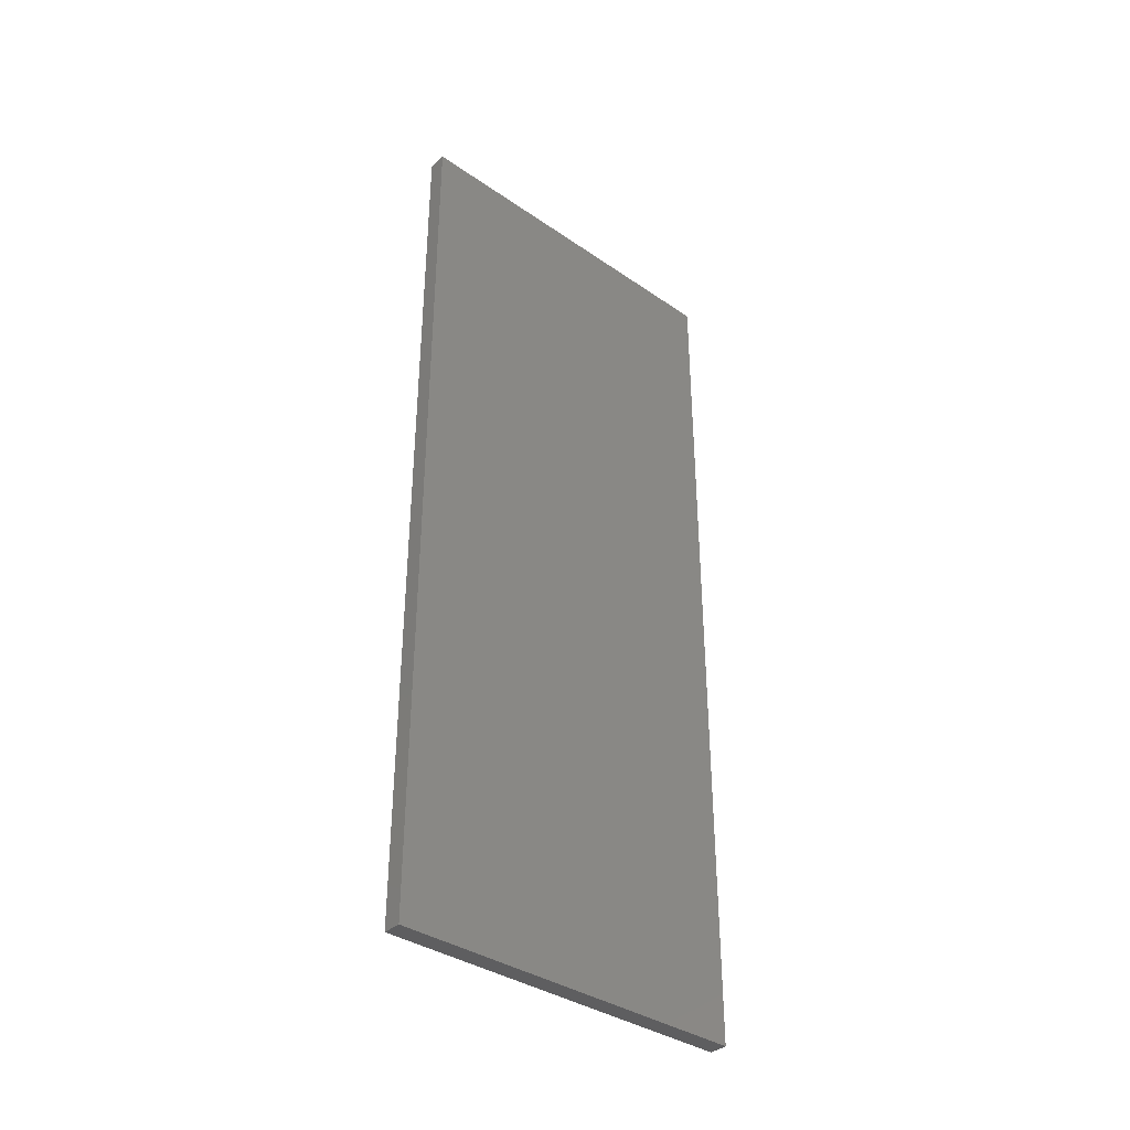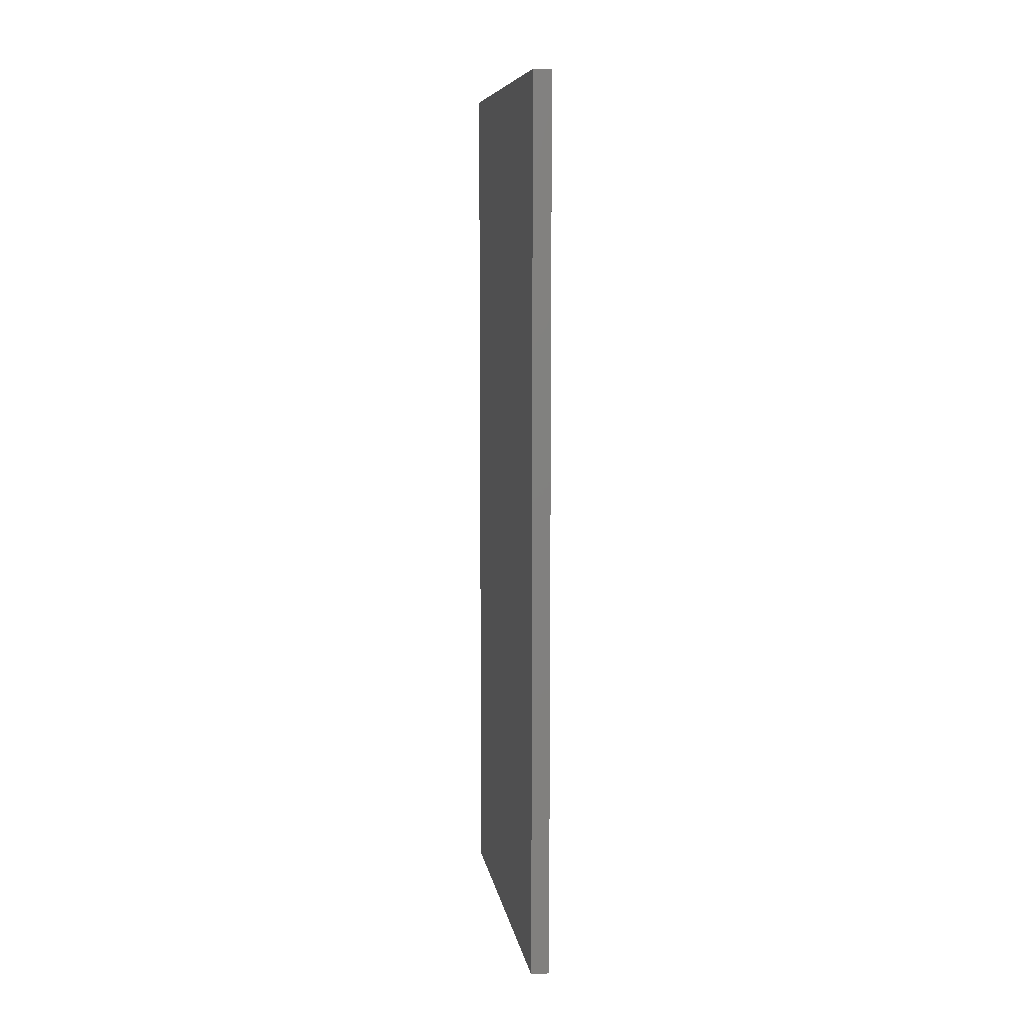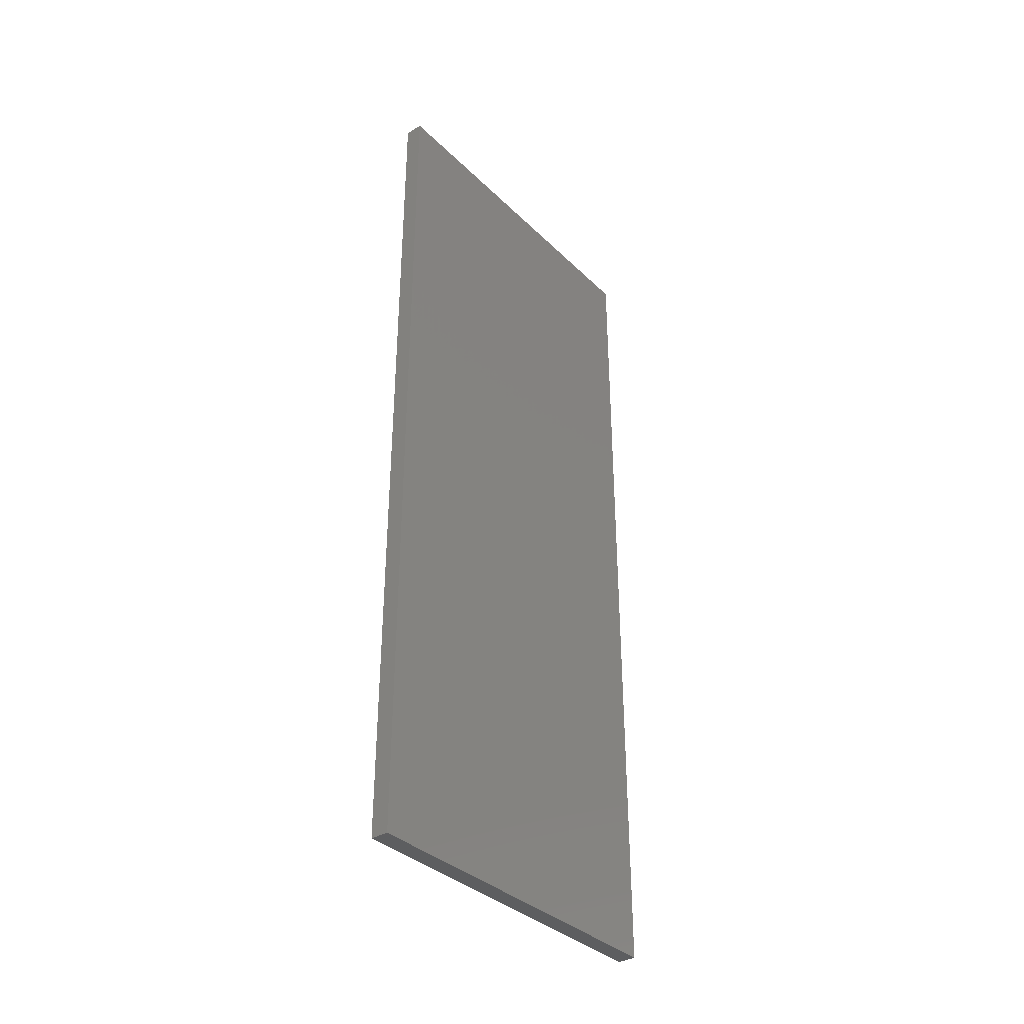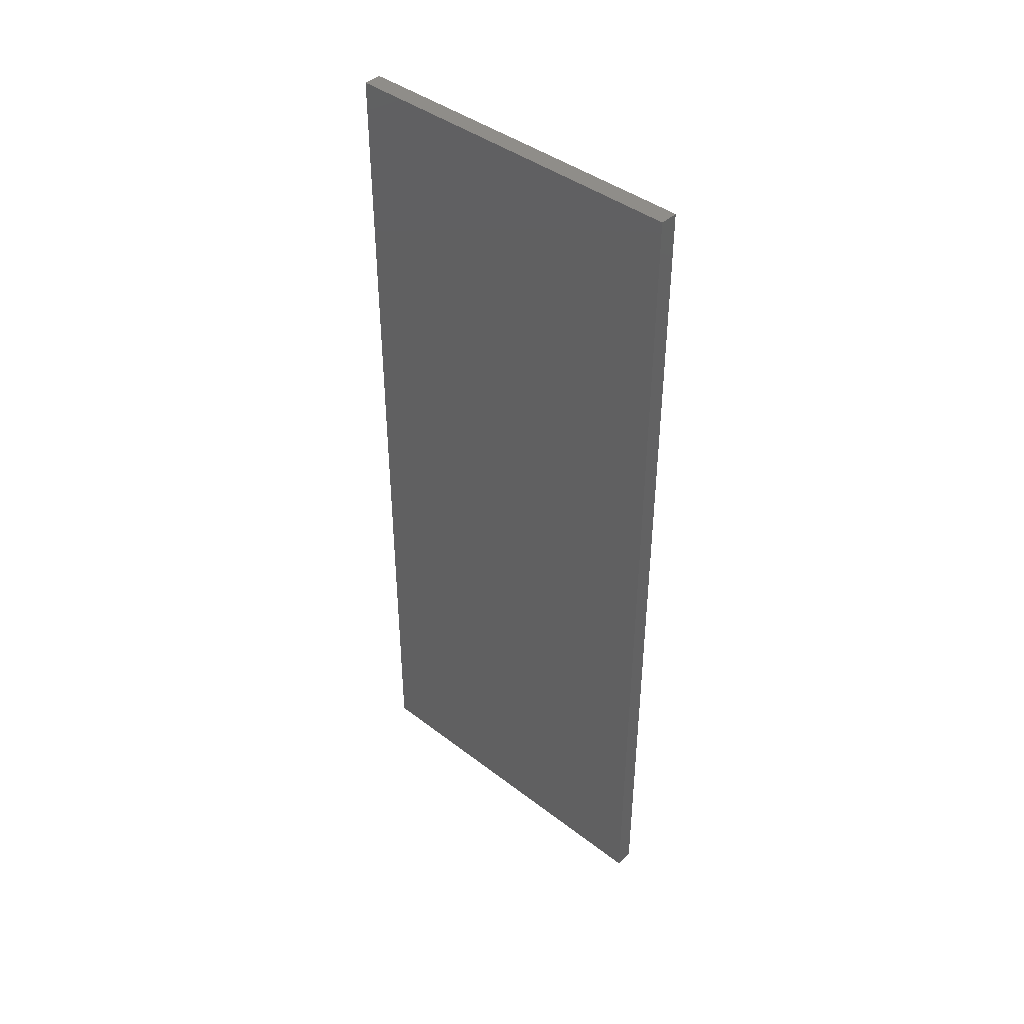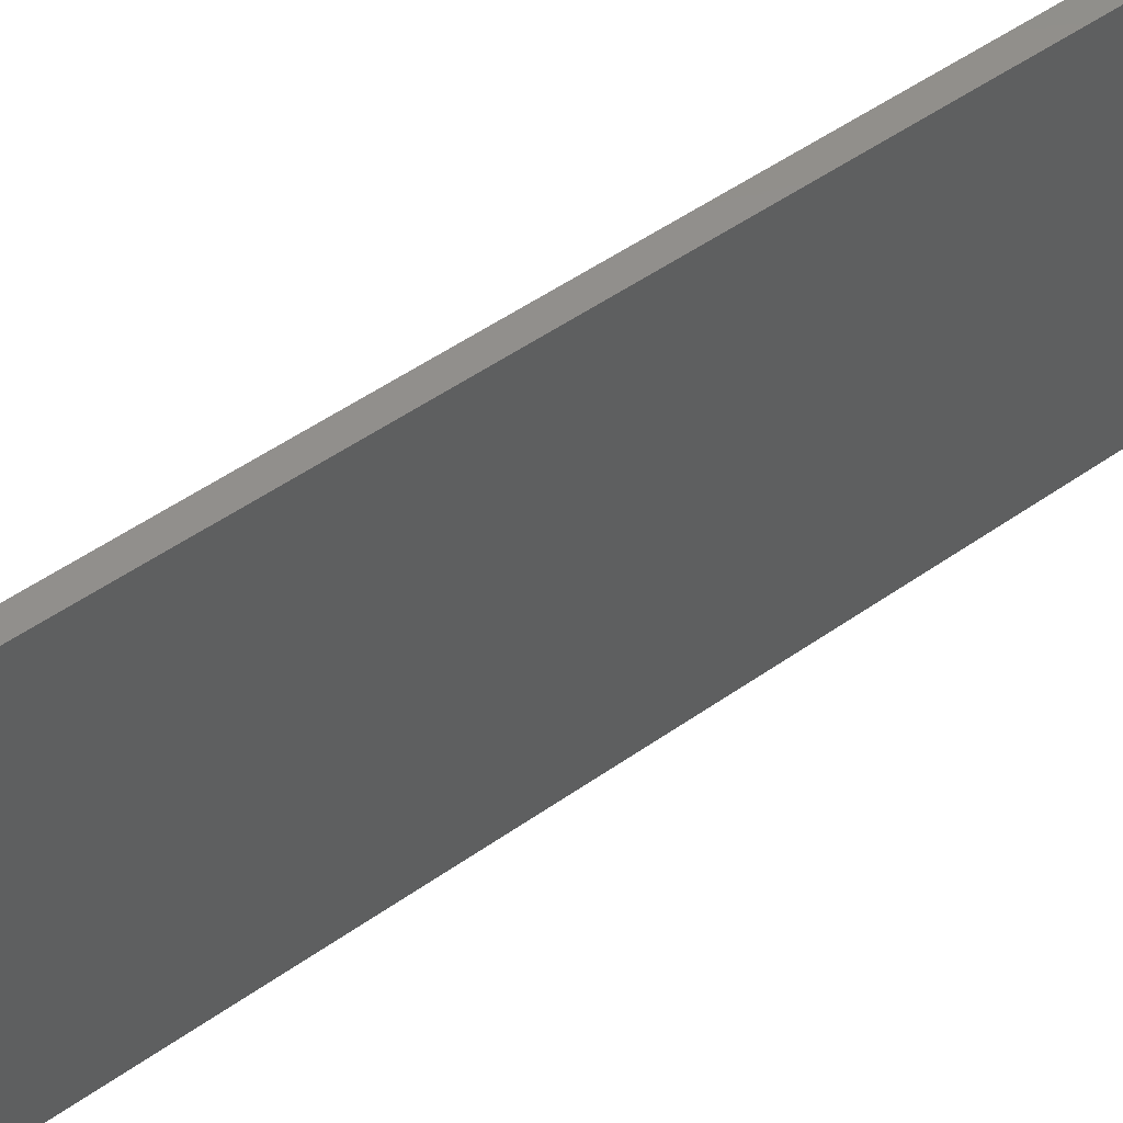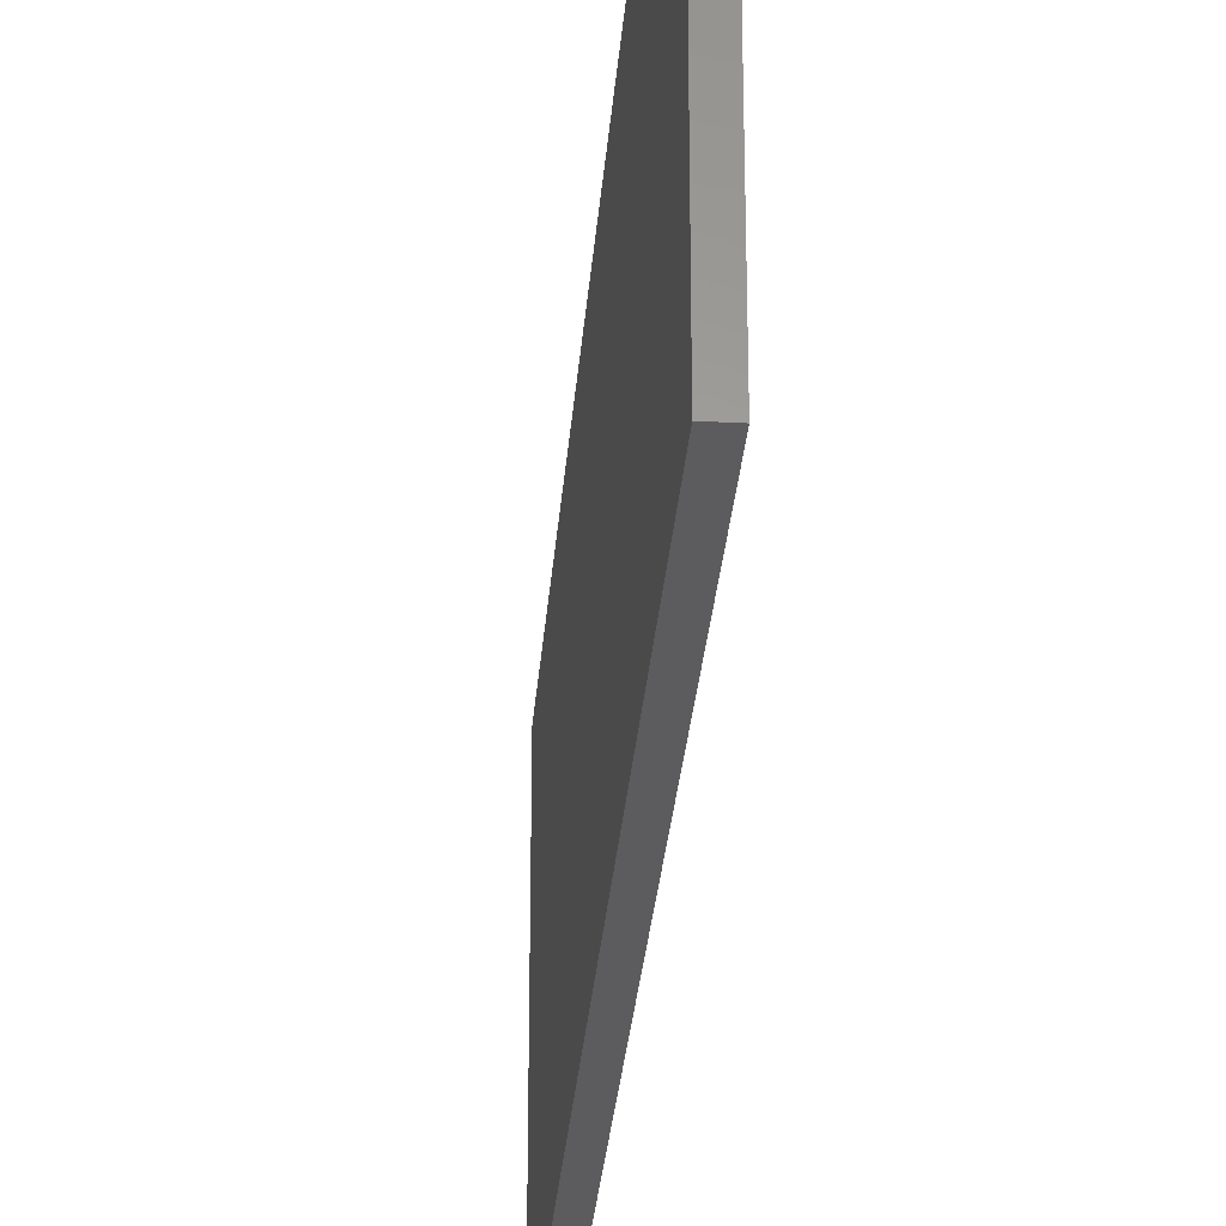
<metadata>
{"format":"stl","ext":"stl","renderer":"f3d","projection":"perspective","resolution":1024,"background":"white","views":[{"elev":-36.7,"azim":-131.6,"up":"+Y"},{"elev":8.4,"azim":171.0,"up":"+Y"},{"elev":-35.9,"azim":38.8,"up":"+Y"},{"elev":41.8,"azim":132.7,"up":"+Y"},{"elev":52.8,"azim":-126.9,"up":"+Z"},{"elev":-29.5,"azim":175.6,"up":"+Z"}]}
</metadata>
<code>
# stl→obj: 8 verts, 12 faces
v 0.2 0.3 4
v 0.2 10.1 4
v 0 0.3 4
v 0 10.1 4
v 0.2 0.3 0
v 0 0.3 0
v 0.2 10.1 0
v 0 10.1 0
f 1 2 3
f 3 2 4
f 5 1 6
f 6 1 3
f 7 2 5
f 5 2 1
f 8 4 7
f 7 4 2
f 6 3 8
f 8 3 4
f 5 6 7
f 7 6 8

</code>
